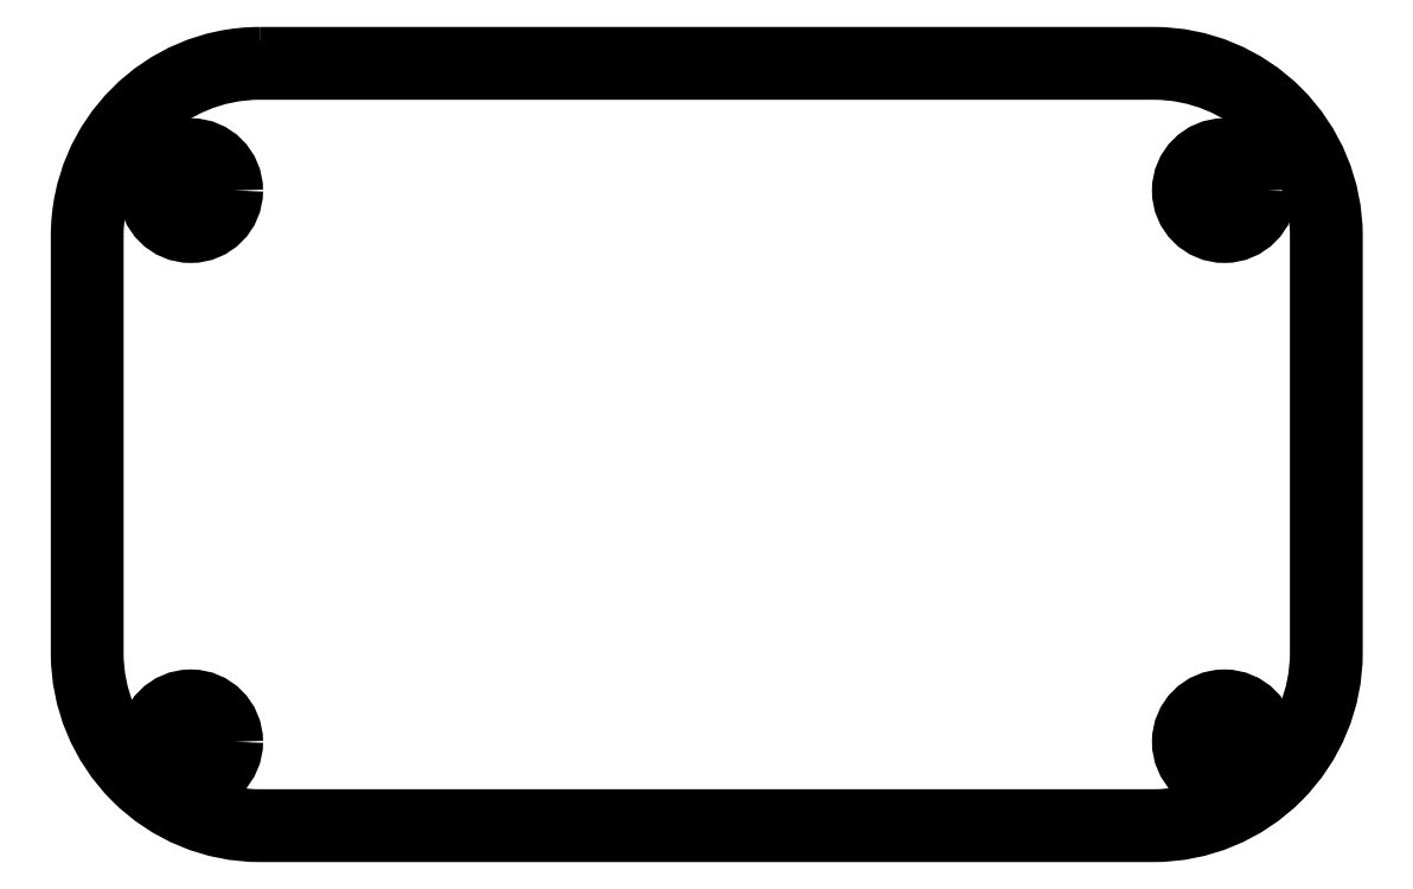
<metadata>
{"format":"dxf","ext":"dxf","renderer":"ezdxf+matplotlib","layout":"modelspace","background":"white","min_lineweight":24,"dpi":150}
</metadata>
<code>
0
SECTION
2
ENTITIES
0
LWPOLYLINE
8
0
90
8
70
1
43
0
10
-80
20
58.87
42
0.4142
10
-93.22
20
45.64
10
-93.22
20
14.89
42
0.4142
10
-80
20
1.667
10
-14.1
20
1.667
42
0.4142
10
-0.875
20
14.89
10
-0.875
20
45.64
42
0.4142
10
-14.1
20
58.87
0
CIRCLE
8
0
10
-85.09
20
48.99
30
-5.551e-16
40
2.15
210
-2.465e-32
220
-9.861e-32
230
1
0
CIRCLE
8
0
10
-85.09
20
8.346
30
-5.551e-16
40
2.15
210
-2.465e-32
220
-9.861e-32
230
1
0
CIRCLE
8
0
10
-8.894
20
48.99
30
-2.776e-16
40
2.15
210
-2.465e-32
220
-9.861e-32
230
1
0
CIRCLE
8
0
10
-8.894
20
8.346
30
-2.776e-16
40
2.15
210
-2.465e-32
220
-9.861e-32
230
1
0
LWPOLYLINE
8
0
90
8
70
1
43
0
10
-92.22
20
45.64
10
-92.22
20
14.89
42
0.4142
10
-80
20
2.667
10
-14.1
20
2.667
42
0.4142
10
-1.875
20
14.89
10
-1.875
20
45.64
42
0.4142
10
-14.1
20
57.87
10
-80
20
57.87
42
0.4142
0
CIRCLE
8
0
10
-85.09
20
48.99
30
-5.551e-16
40
3.15
210
-2.867e-32
220
-9.861e-32
230
1
0
CIRCLE
8
0
10
-8.894
20
48.99
30
-2.776e-16
40
3.15
210
-2.867e-32
220
-9.861e-32
230
1
0
CIRCLE
8
0
10
-85.09
20
8.346
30
-5.551e-16
40
3.15
210
-2.867e-32
220
-9.861e-32
230
1
0
CIRCLE
8
0
10
-8.894
20
8.346
30
-2.776e-16
40
3.15
210
-2.867e-32
220
-9.861e-32
230
1
0
ENDSEC
0
EOF

</code>
